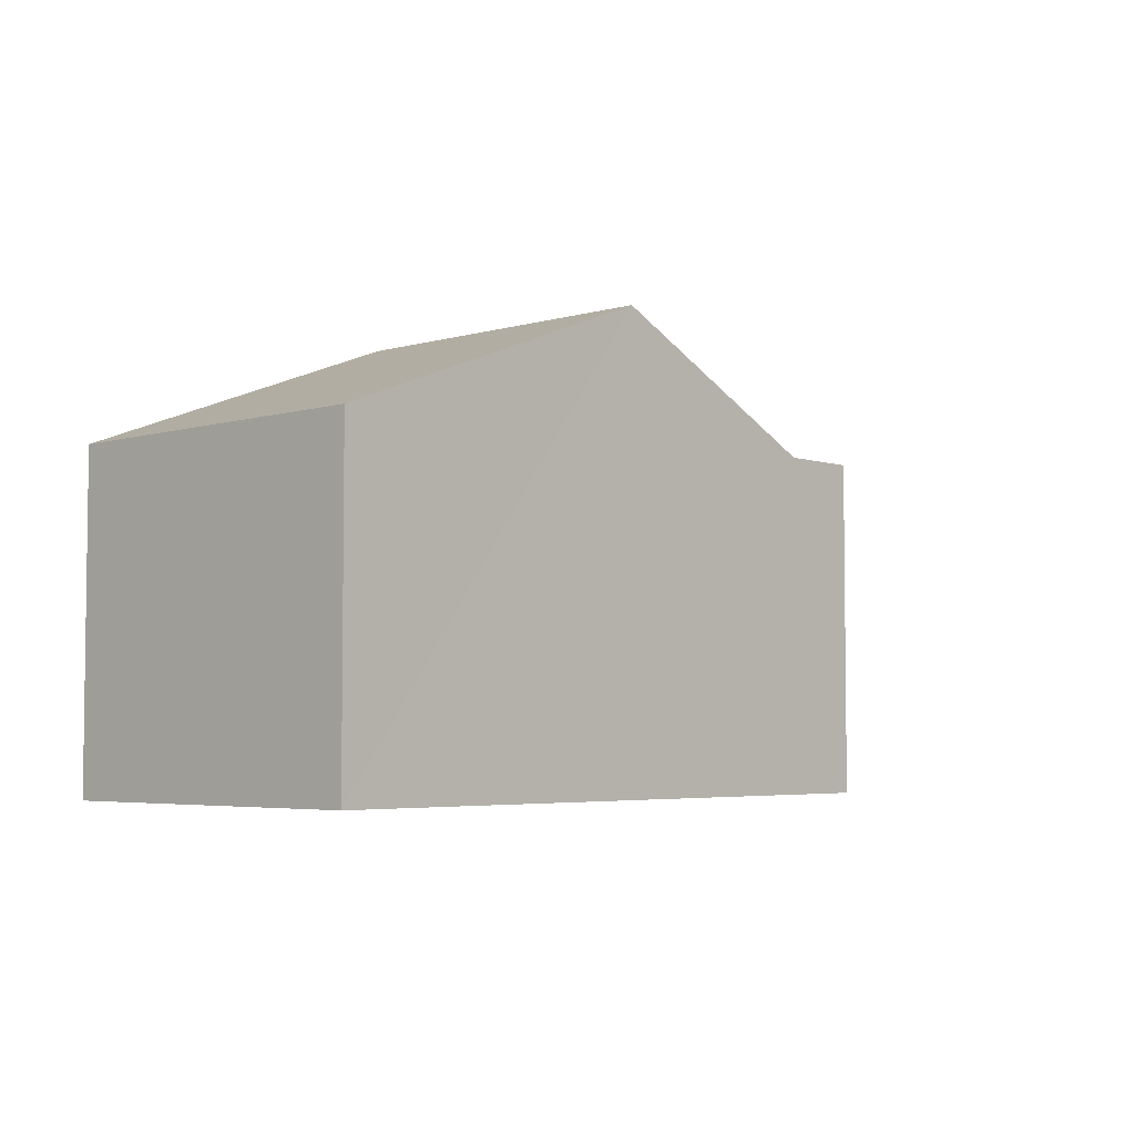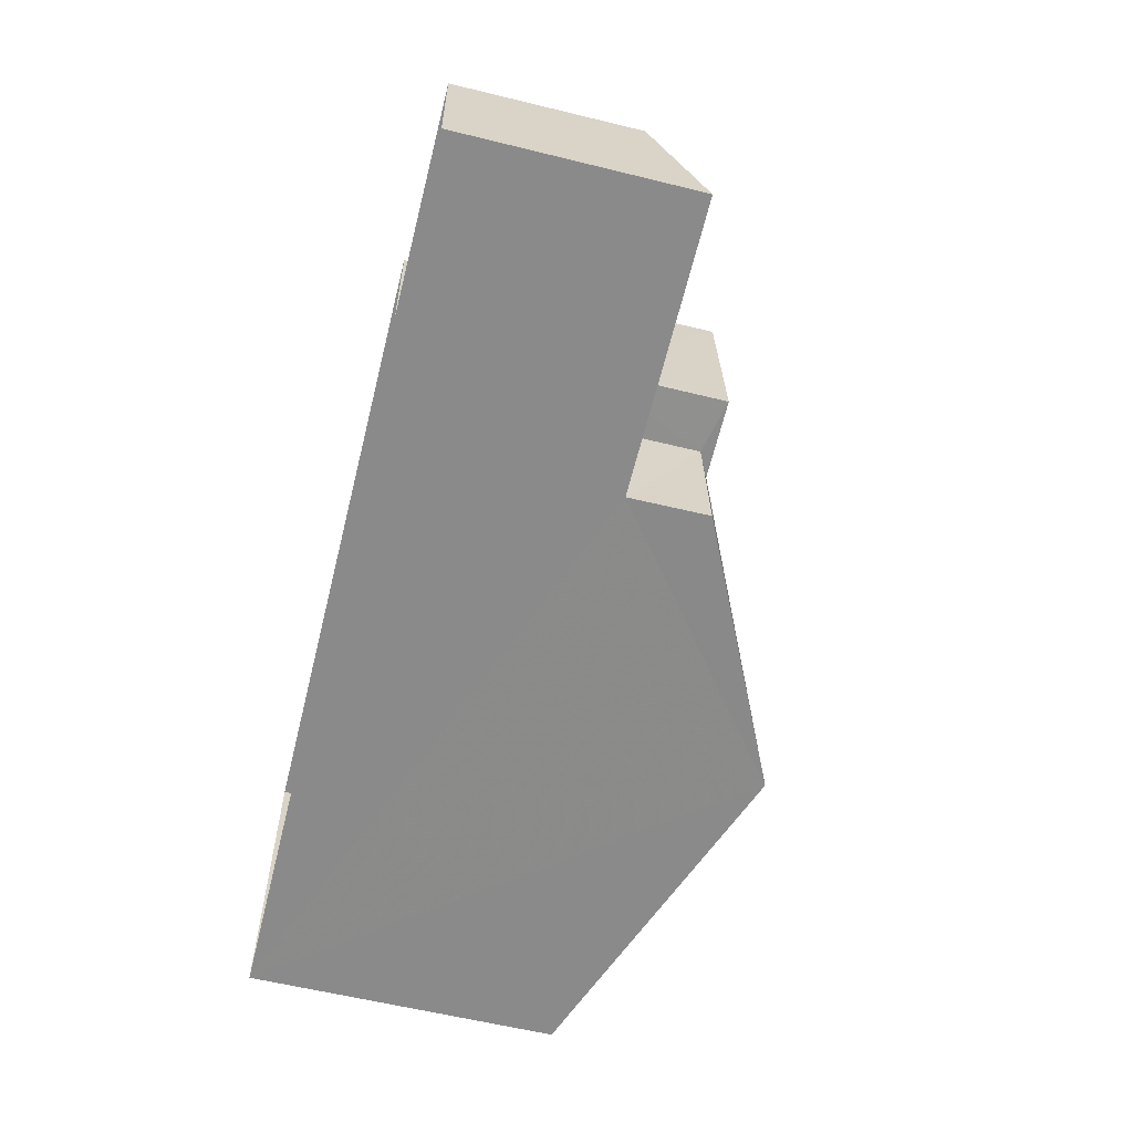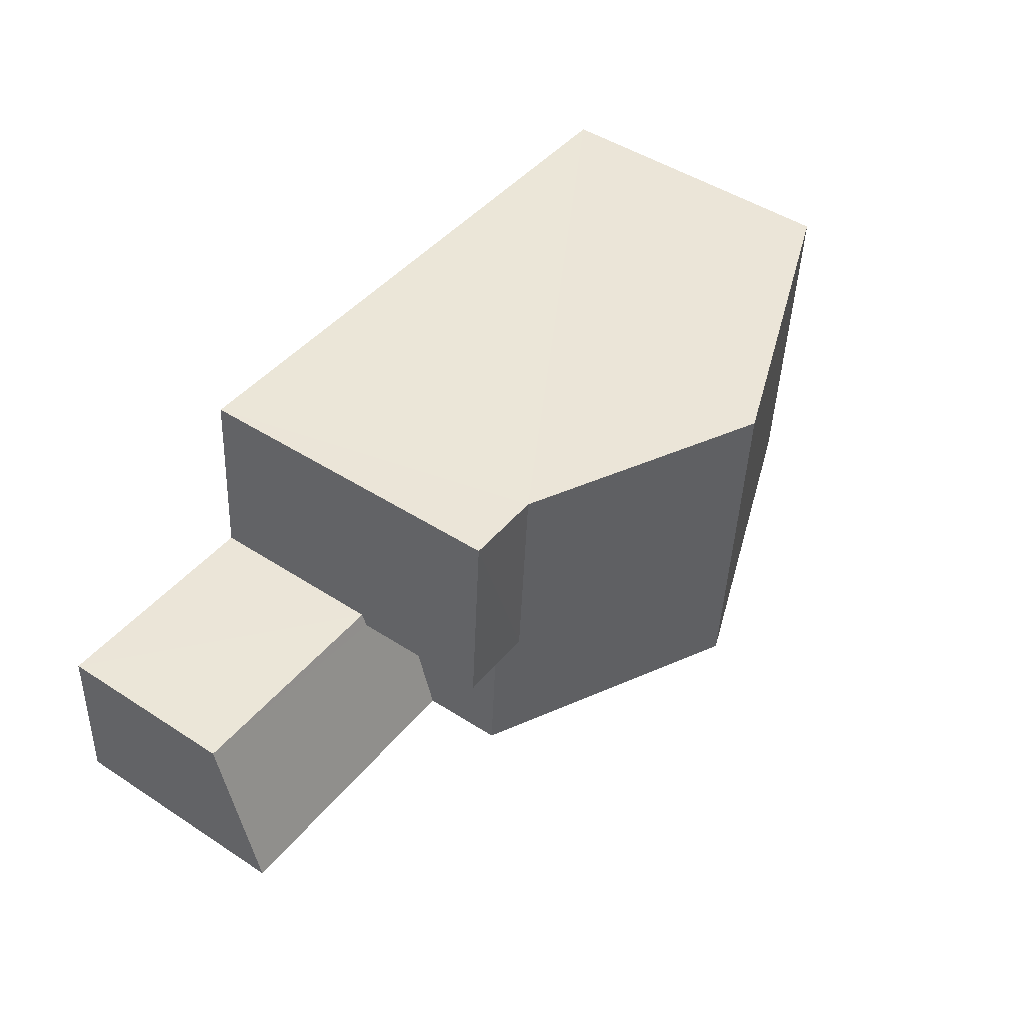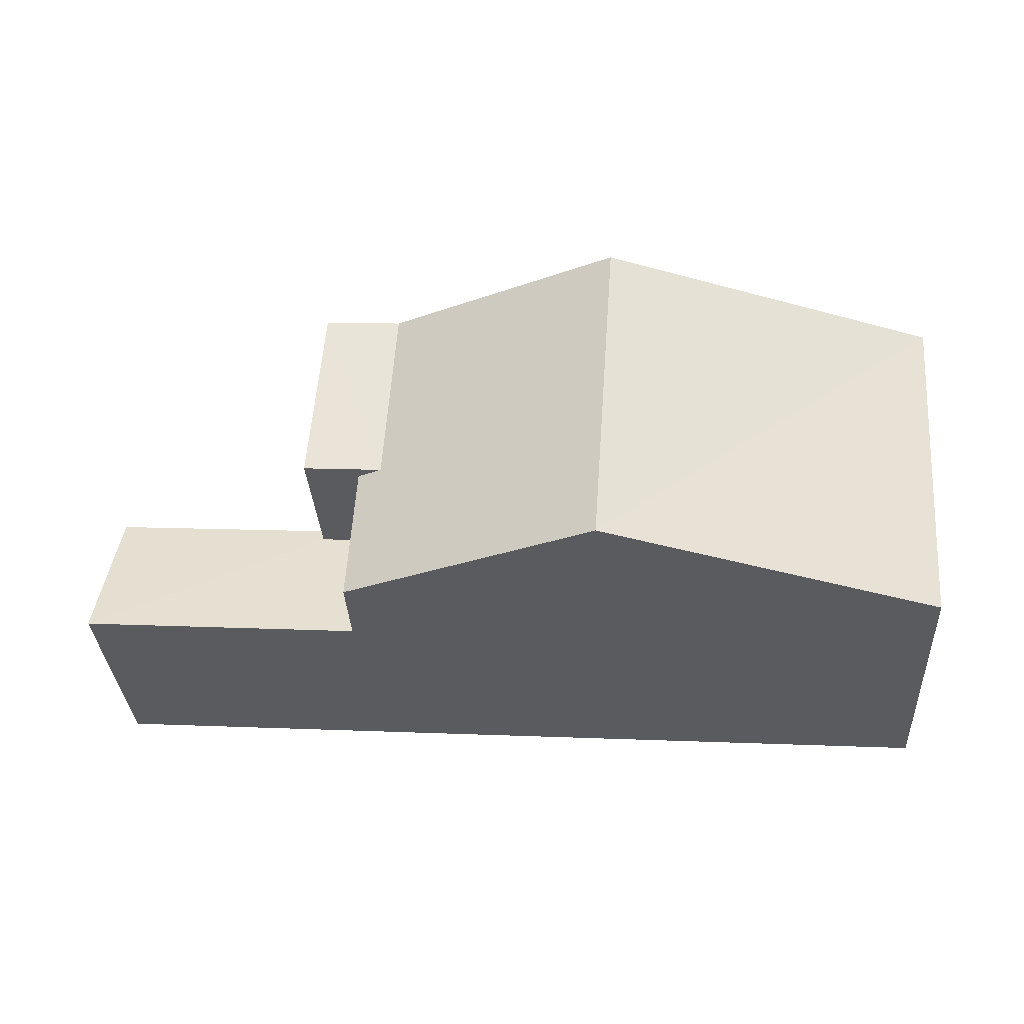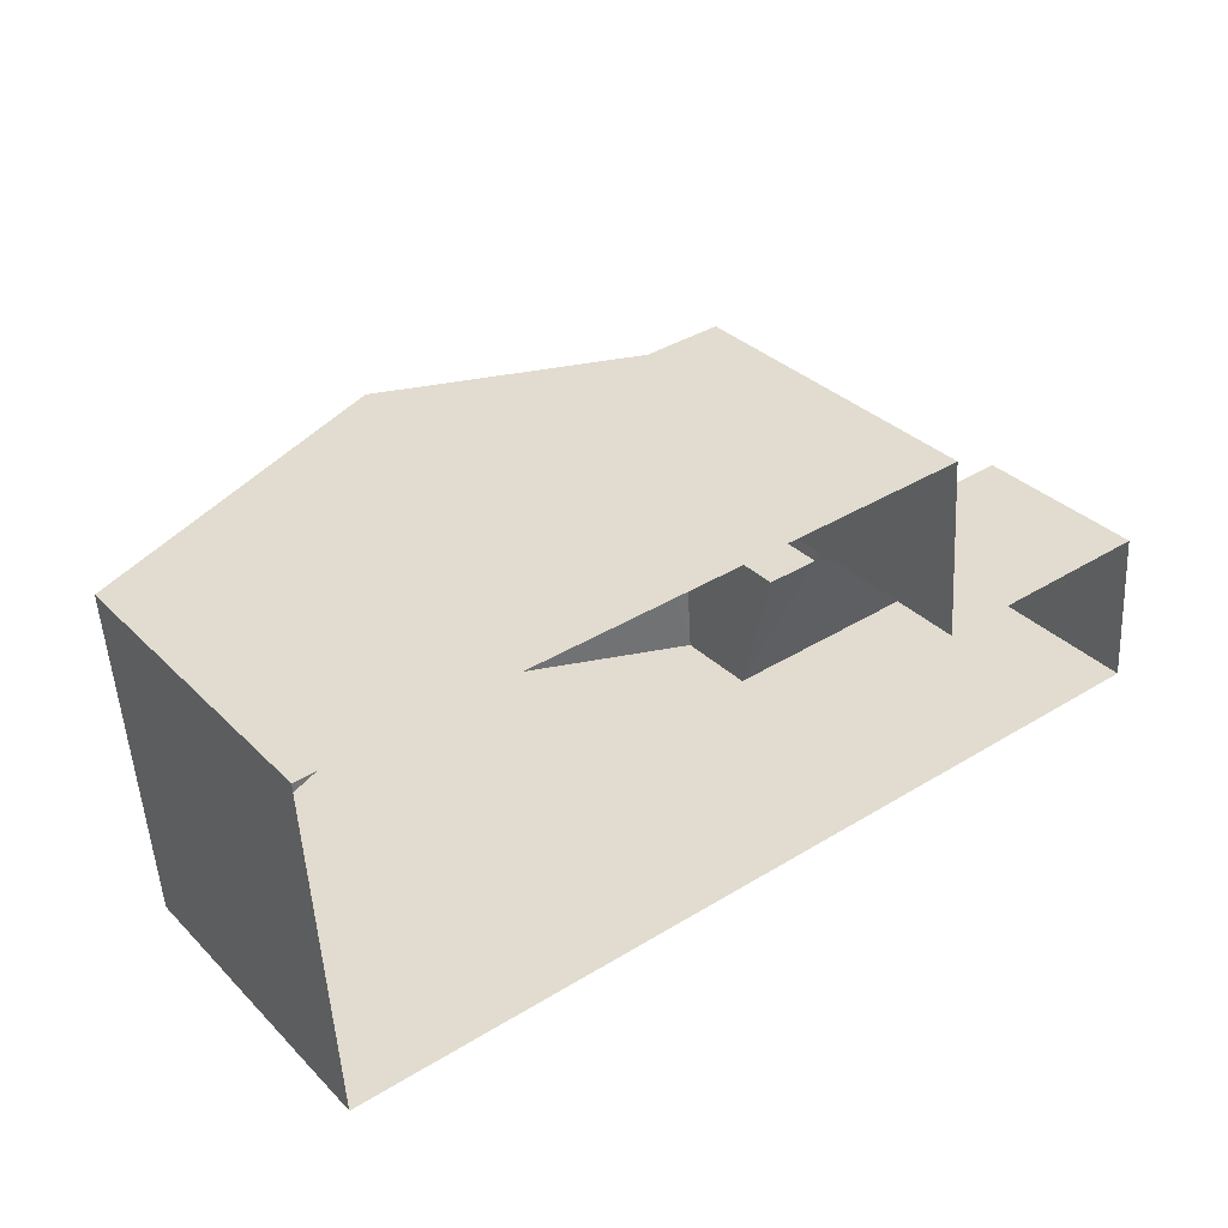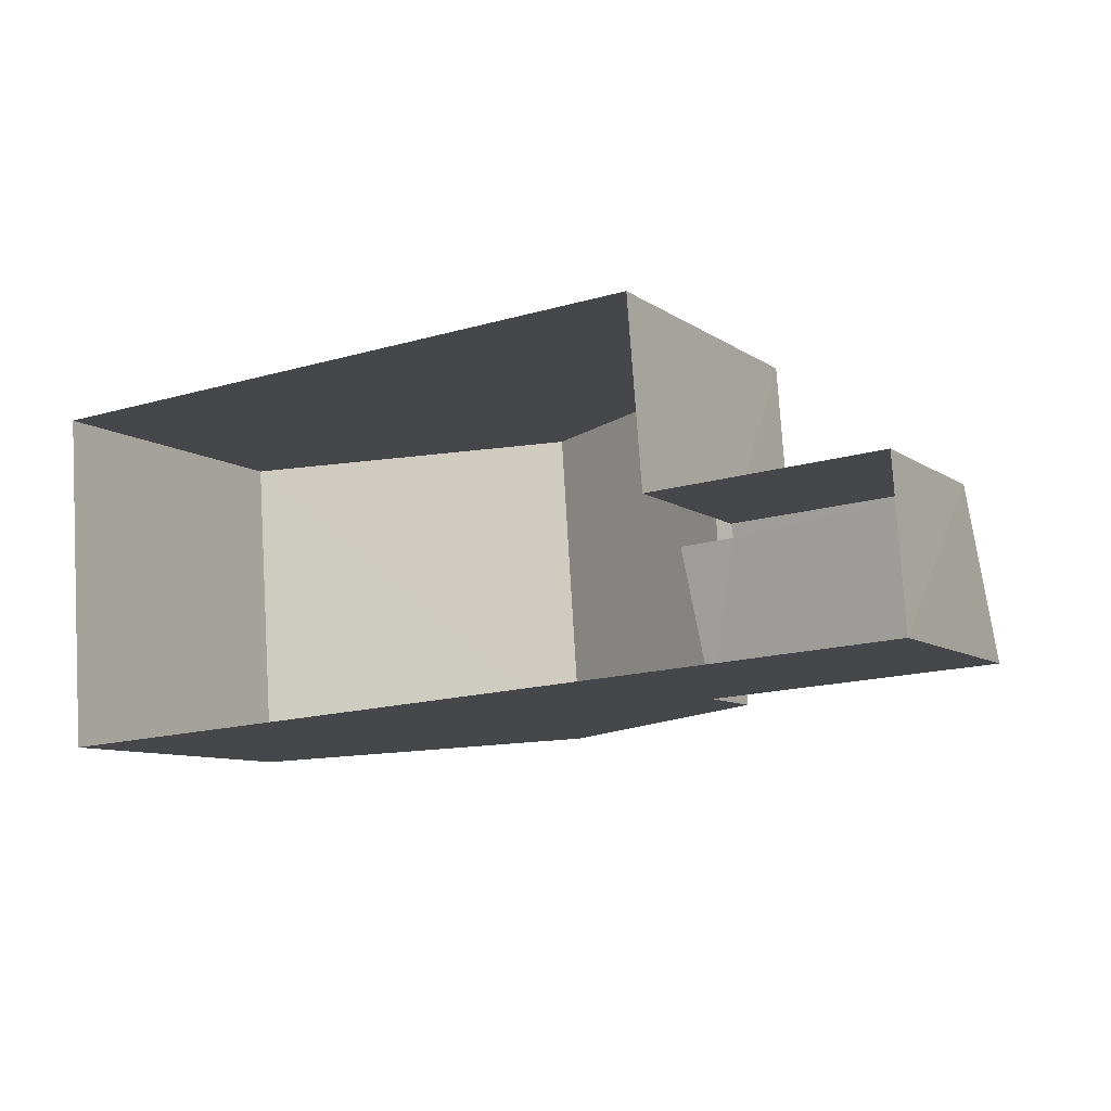
<metadata>
{"format":"obj","ext":"obj","renderer":"f3d","projection":"perspective","resolution":1024,"background":"white","views":[{"elev":-4.4,"azim":129.2,"up":"+Z"},{"elev":-59.7,"azim":-104.1,"up":"+Y"},{"elev":47.9,"azim":-54.2,"up":"+Y"},{"elev":-33.4,"azim":3.7,"up":"+Y"},{"elev":33.2,"azim":143.2,"up":"+Y"},{"elev":-8.9,"azim":-149.9,"up":"+Y"}]}
</metadata>
<code>
v -3.728e+05 -1.051e+05 25.39
v -3.727e+05 -1.051e+05 25.39
v -3.728e+05 -1.051e+05 25.39
v -3.728e+05 -1.051e+05 25.39
v -3.727e+05 -1.051e+05 25.39
v -3.728e+05 -1.051e+05 25.39
v -3.728e+05 -1.051e+05 31.1
v -3.728e+05 -1.051e+05 31.1
v -3.728e+05 -1.051e+05 31.32
v -3.728e+05 -1.051e+05 31.32
v -3.727e+05 -1.051e+05 33.42
v -3.727e+05 -1.051e+05 33.42
v -3.728e+05 -1.051e+05 28.7
v -3.728e+05 -1.051e+05 28.7
v -3.728e+05 -1.051e+05 28.78
v -3.728e+05 -1.051e+05 29.63
v -3.728e+05 -1.051e+05 29.63
v -3.728e+05 -1.051e+05 28.78
v -3.728e+05 -1.051e+05 31.32
v -3.728e+05 -1.051e+05 31.32
v -3.727e+05 -1.051e+05 31.1
v -3.727e+05 -1.051e+05 31.1
f 1 2 3
f 3 4 1
f 5 2 1
f 6 5 1
f 7 8 9
f 10 9 11
f 11 9 12
f 9 8 12
f 13 14 15
f 14 16 15
f 15 17 18
f 15 16 17
f 9 19 20
f 9 10 19
f 12 21 11
f 12 22 21
f 17 8 7
f 18 17 7
f 20 15 7
f 15 18 7
f 9 20 7
f 6 13 19
f 19 13 20
f 6 1 13
f 20 13 15
f 6 10 5
f 21 5 11
f 19 10 6
f 5 10 11
f 22 12 2
f 2 17 3
f 12 8 17
f 3 17 16
f 2 12 17
f 13 4 14
f 13 1 4
f 14 4 3
f 16 14 3
f 22 2 5
f 21 22 5

</code>
